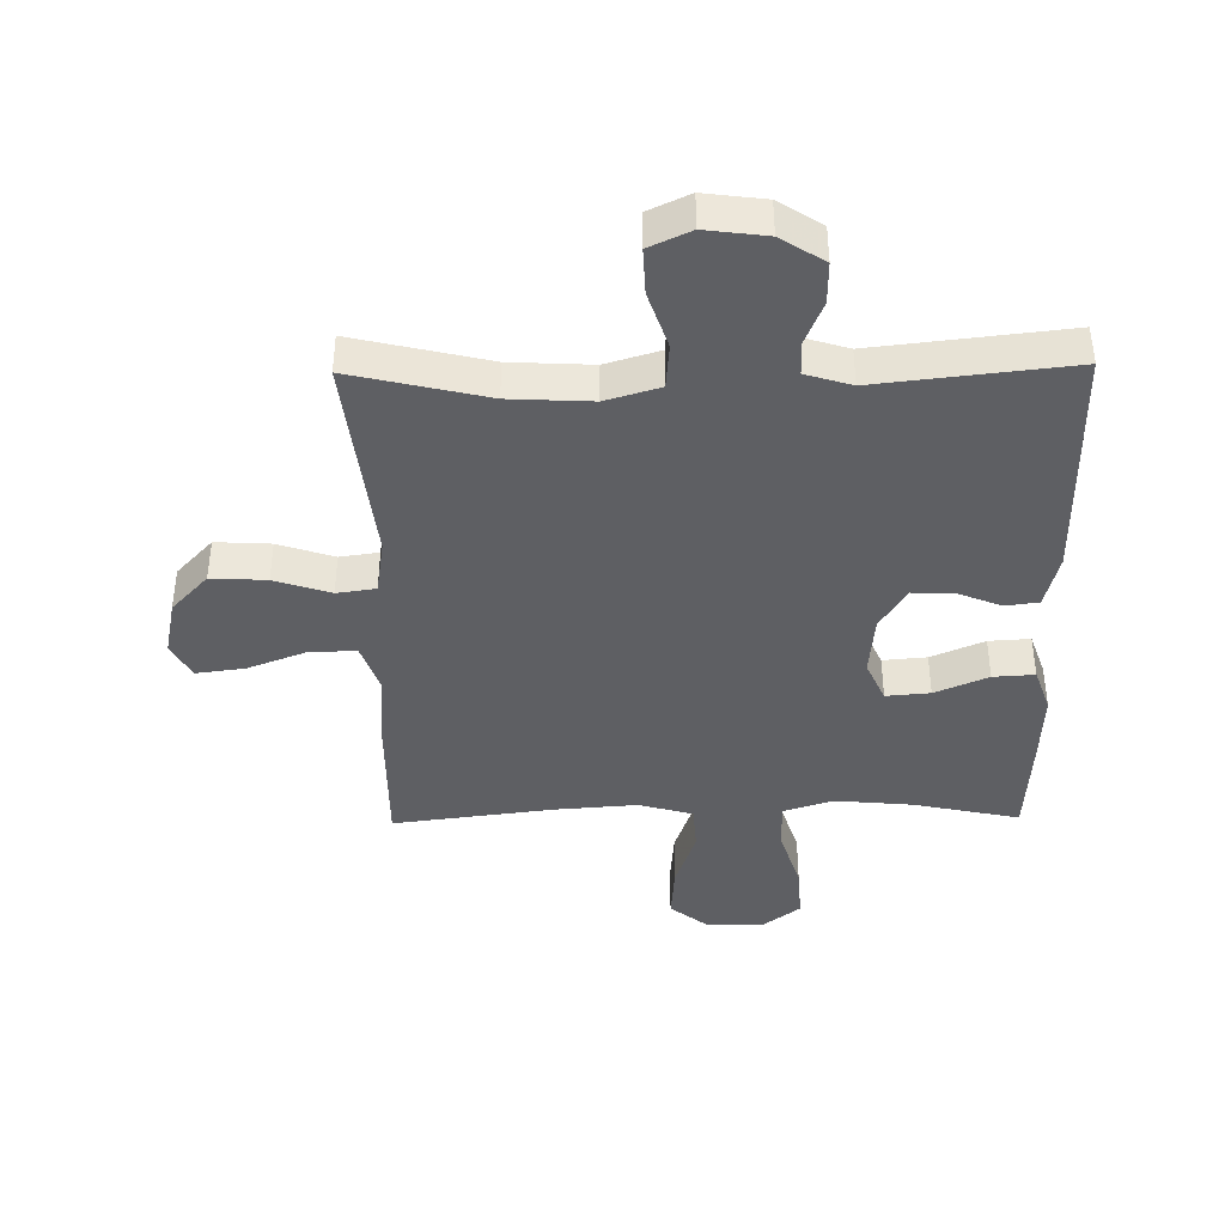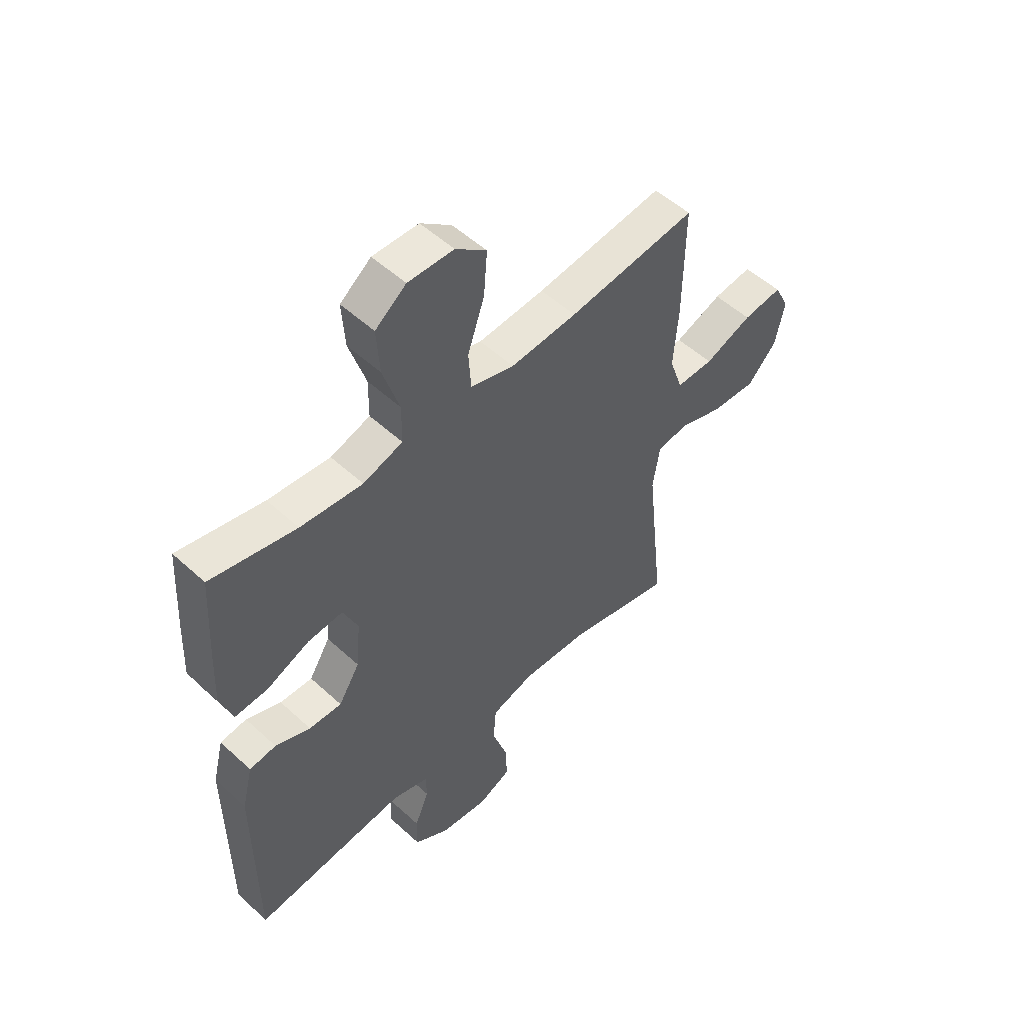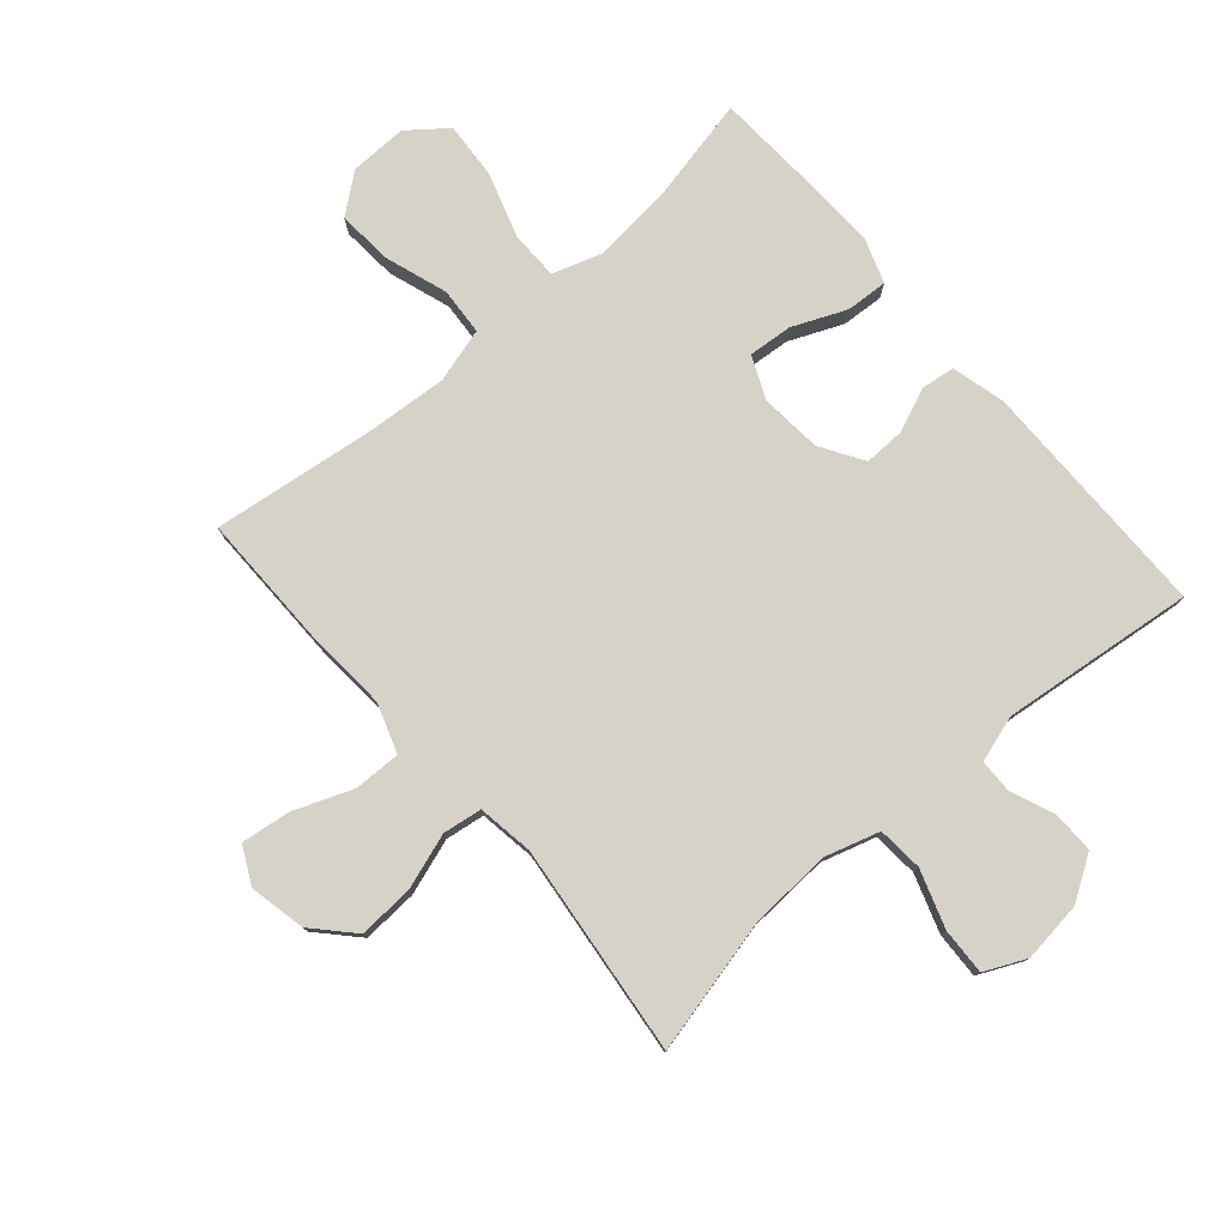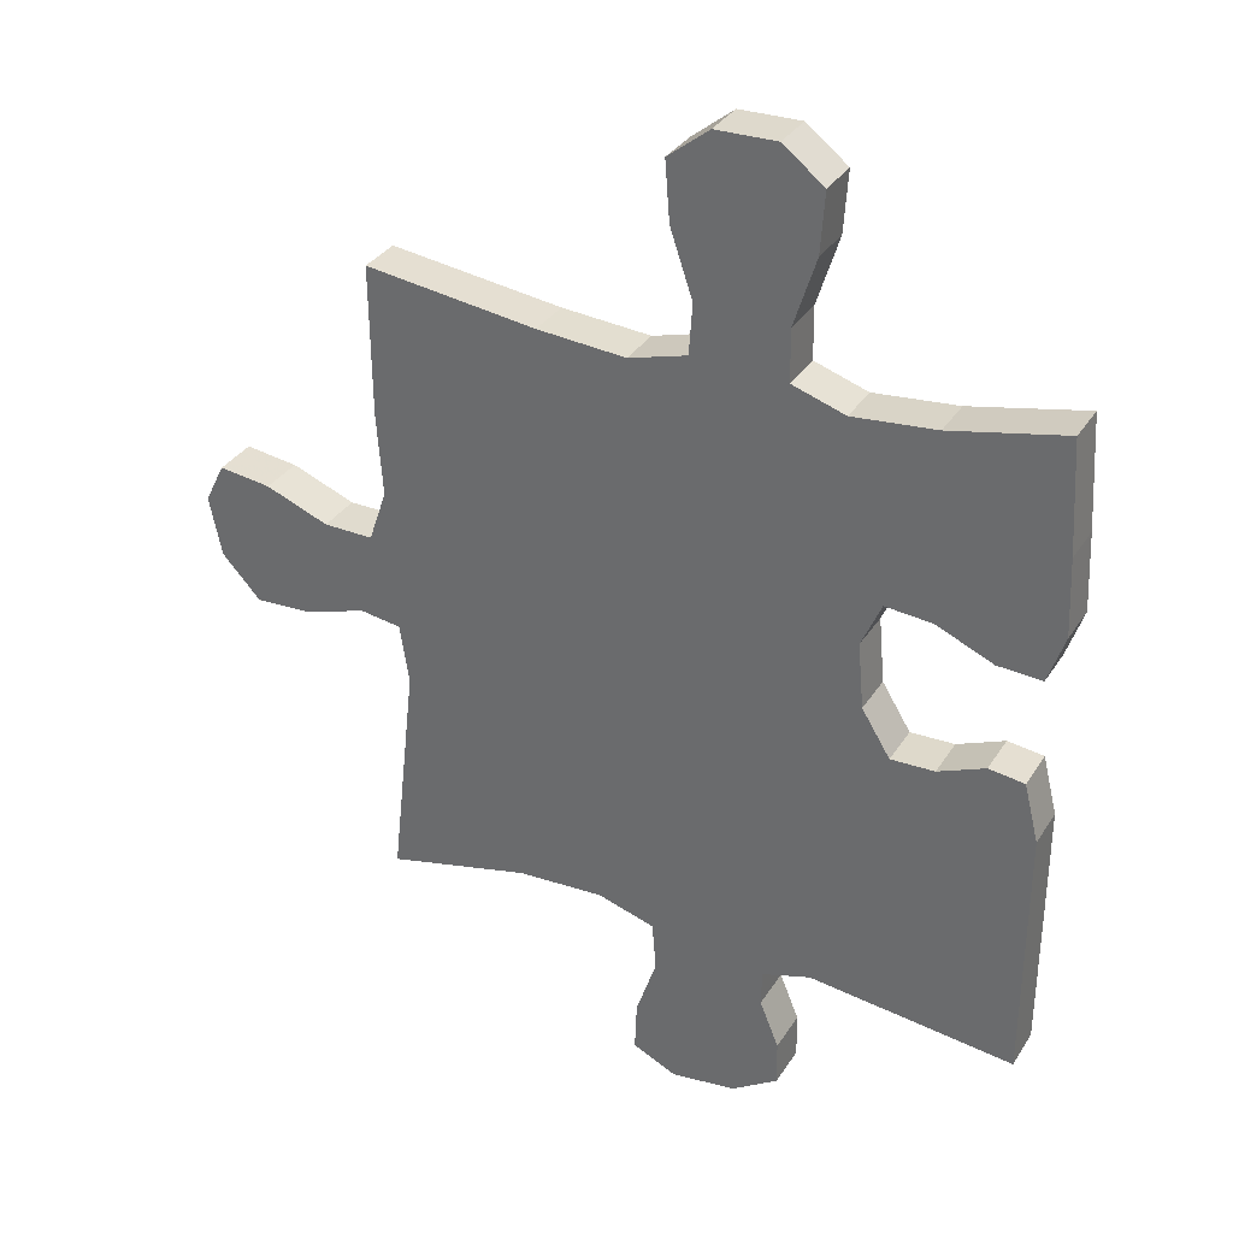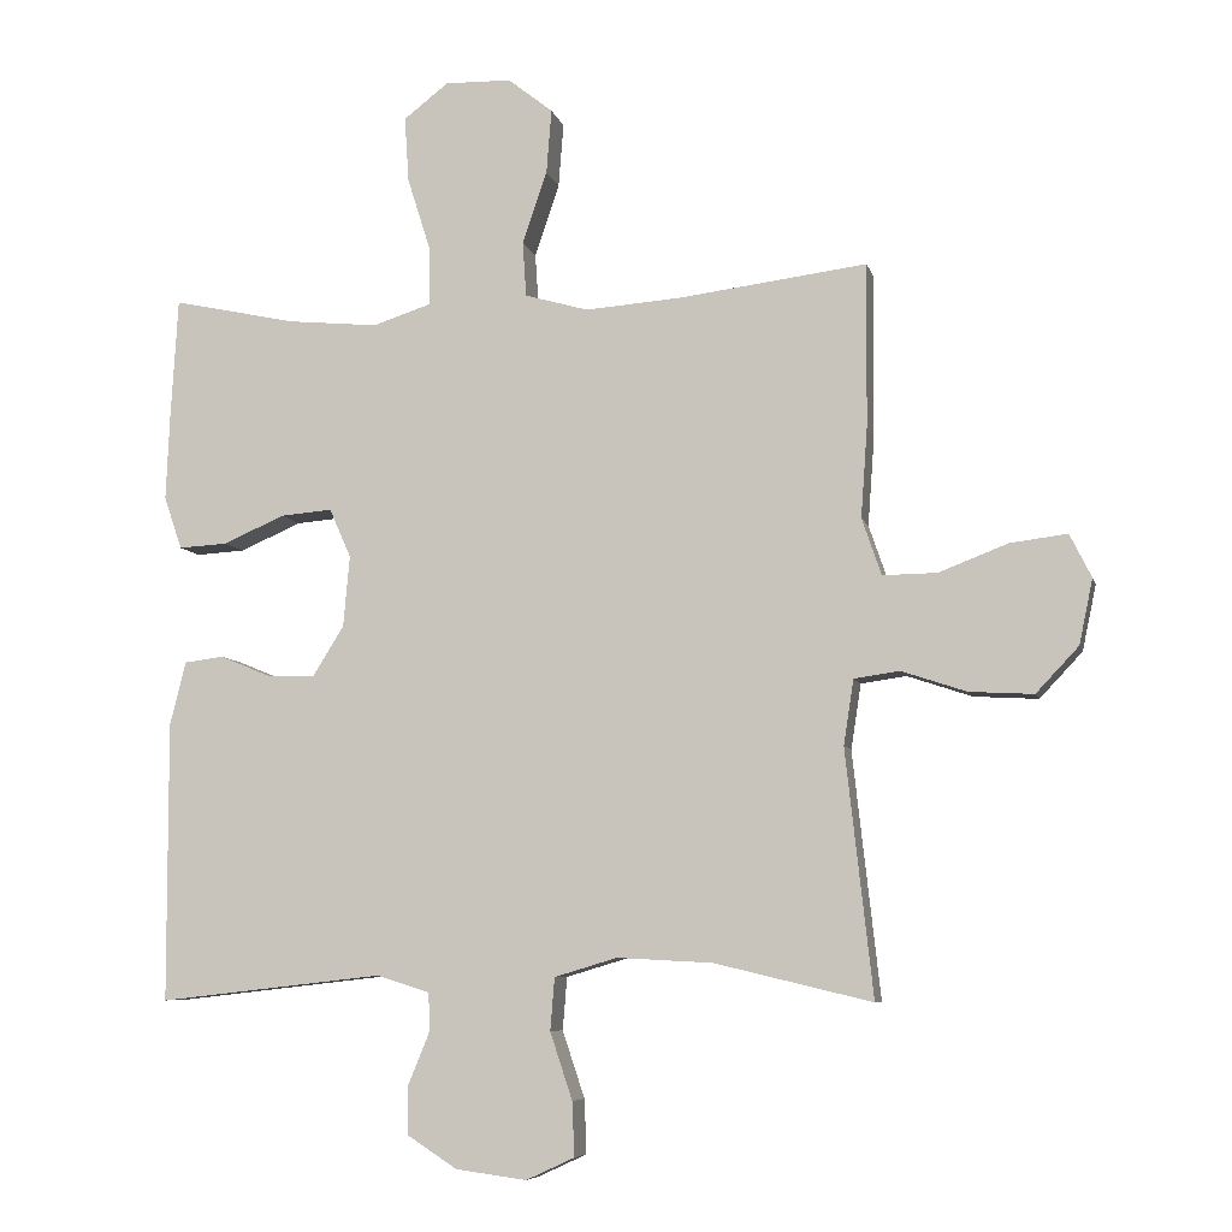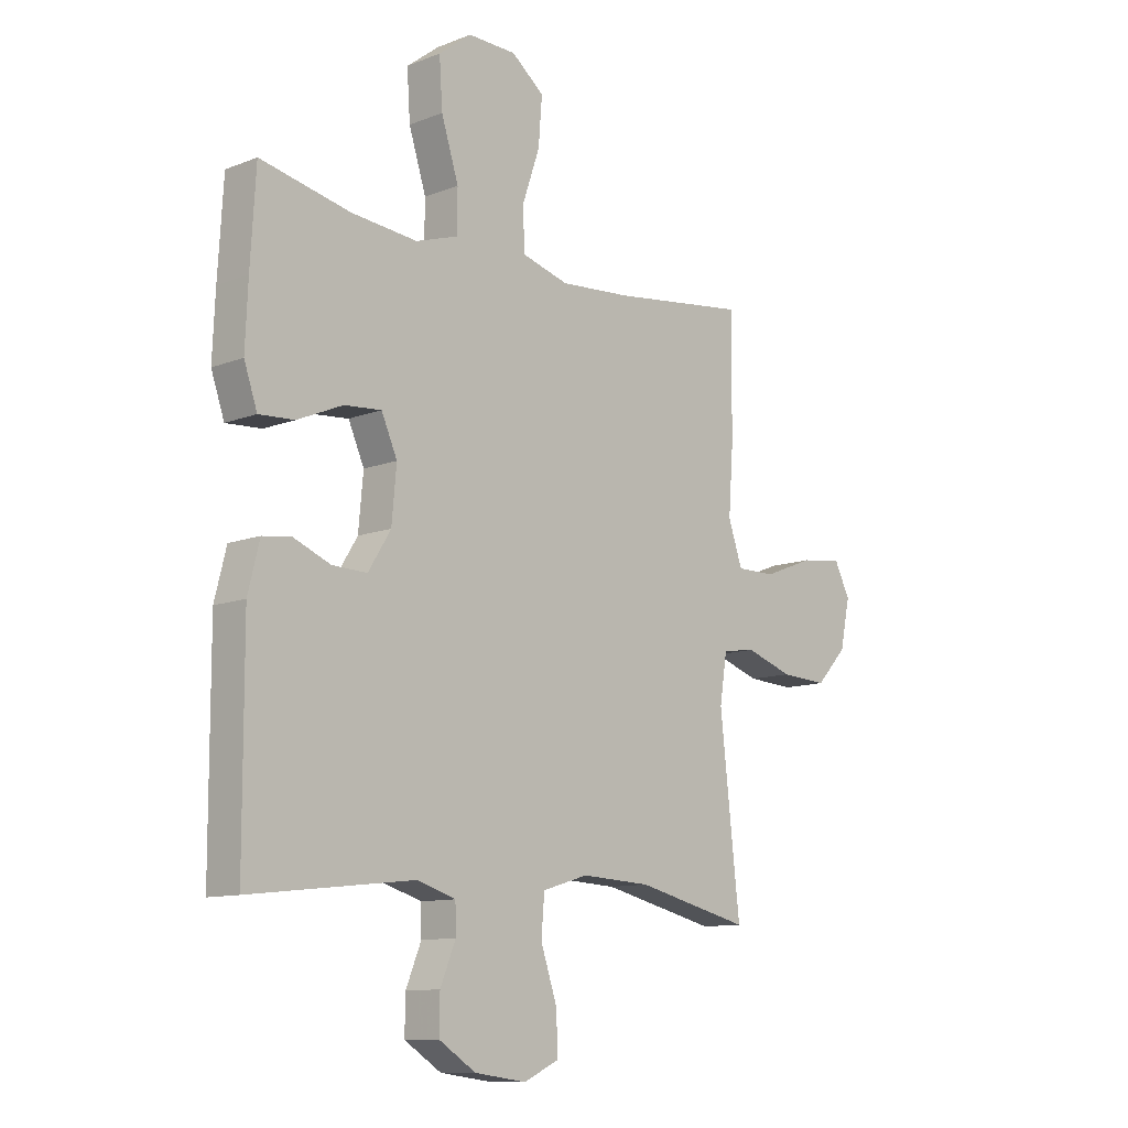
<metadata>
{"format":"obj","ext":"obj","renderer":"f3d","projection":"perspective","resolution":1024,"background":"white","views":[{"elev":-40.7,"azim":-179.1,"up":"+Y"},{"elev":52.7,"azim":-45.4,"up":"+Z"},{"elev":78.3,"azim":139.2,"up":"+Y"},{"elev":33.0,"azim":-152.4,"up":"+Z"},{"elev":-7.1,"azim":13.0,"up":"+Z"},{"elev":-11.0,"azim":-46.2,"up":"+Z"}]}
</metadata>
<code>
v 0.5 0.07 0.5
v 0.498 0.07 0.273
v 0.489 0.07 0.149
v 0.516 0.07 0.07
v 0.591 0.07 0.071
v 0.687 0.07 0.108
v 0.766 0.07 0.118
v 0.796 0.07 0.058
v 0.777 0.07 -0.032
v 0.718 0.07 -0.095
v 0.629 0.07 -0.09
v 0.539 0.07 -0.06
v 0.476 0.07 -0.069
v 0.462 0.07 -0.159
v 0.5 0.07 -0.5
v 0.282 0.07 -0.448
v 0.15 0.07 -0.441
v 0.063 0.07 -0.467
v 0.057 0.07 -0.54
v 0.088 0.07 -0.633
v 0.091 0.07 -0.708
v 0.024 0.07 -0.739
v -0.074 0.07 -0.726
v -0.144 0.07 -0.681
v -0.143 0.07 -0.613
v -0.114 0.07 -0.542
v -0.115 0.07 -0.488
v -0.189 0.07 -0.465
v -0.5 0.07 -0.5
v -0.501 0.07 -0.112
v -0.479 0.07 -0.024
v -0.425 0.07 -0.017
v -0.354 0.07 -0.046
v -0.288 0.07 -0.048
v -0.245 0.07 0.021
v -0.236 0.07 0.12
v -0.266 0.07 0.188
v -0.337 0.07 0.182
v -0.423 0.07 0.145
v -0.49 0.07 0.141
v -0.515 0.07 0.214
v -0.51 0.07 0.331
v -0.5 0.07 0.5
v -0.328 0.07 0.463
v -0.203 0.07 0.451
v -0.123 0.07 0.477
v -0.122 0.07 0.555
v -0.155 0.07 0.659
v -0.161 0.07 0.75
v -0.099 0.07 0.798
v -0.007 0.07 0.796
v 0.055 0.07 0.747
v 0.048 0.07 0.658
v 0.014 0.07 0.558
v 0.019 0.07 0.482
v 0.107 0.07 0.457
v 0.241 0.07 0.467
v 0.5 0 0.5
v 0.498 0 0.273
v 0.489 0 0.149
v 0.516 0 0.07
v 0.591 0 0.071
v 0.687 0 0.108
v 0.766 0 0.118
v 0.796 0 0.058
v 0.777 0 -0.032
v 0.718 0 -0.095
v 0.629 0 -0.09
v 0.539 0 -0.06
v 0.476 0 -0.069
v 0.462 0 -0.159
v 0.5 0 -0.5
v 0.282 0 -0.448
v 0.15 0 -0.441
v 0.063 0 -0.467
v 0.057 0 -0.54
v 0.088 0 -0.633
v 0.091 0 -0.708
v 0.024 0 -0.739
v -0.074 0 -0.726
v -0.144 0 -0.681
v -0.143 0 -0.613
v -0.114 0 -0.542
v -0.115 0 -0.488
v -0.189 0 -0.465
v -0.5 0 -0.5
v -0.501 0 -0.112
v -0.479 0 -0.024
v -0.425 0 -0.017
v -0.354 0 -0.046
v -0.288 0 -0.048
v -0.245 0 0.021
v -0.236 0 0.12
v -0.266 0 0.188
v -0.337 0 0.182
v -0.423 0 0.145
v -0.49 0 0.141
v -0.515 0 0.214
v -0.51 0 0.331
v -0.5 0 0.5
v -0.328 0 0.463
v -0.203 0 0.451
v -0.123 0 0.477
v -0.122 0 0.555
v -0.155 0 0.659
v -0.161 0 0.75
v -0.099 0 0.798
v -0.007 0 0.796
v 0.055 0 0.747
v 0.048 0 0.658
v 0.014 0 0.558
v 0.019 0 0.482
v 0.107 0 0.457
v 0.241 0 0.467
f 52 53 54
f 51 52 54
f 50 51 54
f 49 50 54
f 48 49 54
f 47 48 54
f 46 47 54 55
f 45 46 55 56
f 42 43 44
f 41 42 44
f 40 41 44
f 39 40 44
f 38 39 44
f 37 38 44 45
f 36 37 45 56
f 31 32 33
f 30 31 33
f 29 30 33
f 28 29 33
f 27 28 33 34
f 24 25 26
f 23 24 26
f 22 23 26
f 21 22 26
f 20 21 26
f 19 20 26
f 18 19 26 27
f 27 34 35
f 18 27 35
f 17 18 35
f 14 15 16
f 36 56 57
f 35 36 57
f 17 35 57
f 16 17 57
f 14 16 57
f 13 14 57
f 10 11 12
f 9 10 12
f 8 9 12
f 7 8 12
f 6 7 12
f 5 6 12
f 1 2 3
f 57 1 3
f 13 57 3 4
f 4 5 12 13
f 111 110 109
f 111 109 108
f 111 108 107
f 111 107 106
f 111 106 105
f 111 105 104
f 112 111 104 103
f 113 112 103 102
f 101 100 99
f 101 99 98
f 101 98 97
f 101 97 96
f 101 96 95
f 102 101 95 94
f 113 102 94 93
f 90 89 88
f 90 88 87
f 90 87 86
f 90 86 85
f 91 90 85 84
f 83 82 81
f 83 81 80
f 83 80 79
f 83 79 78
f 83 78 77
f 83 77 76
f 84 83 76 75
f 92 91 84
f 92 84 75
f 92 75 74
f 73 72 71
f 114 113 93
f 114 93 92
f 114 92 74
f 114 74 73
f 114 73 71
f 114 71 70
f 69 68 67
f 69 67 66
f 69 66 65
f 69 65 64
f 69 64 63
f 69 63 62
f 60 59 58
f 60 58 114
f 61 60 114 70
f 70 69 62 61
f 1 58 59 2
f 2 59 60 3
f 3 60 61 4
f 4 61 62 5
f 5 62 63 6
f 6 63 64 7
f 7 64 65 8
f 8 65 66 9
f 9 66 67 10
f 10 67 68 11
f 11 68 69 12
f 12 69 70 13
f 13 70 71 14
f 14 71 72 15
f 15 72 73 16
f 16 73 74 17
f 17 74 75 18
f 18 75 76 19
f 19 76 77 20
f 20 77 78 21
f 21 78 79 22
f 22 79 80 23
f 23 80 81 24
f 24 81 82 25
f 25 82 83 26
f 26 83 84 27
f 27 84 85 28
f 28 85 86 29
f 29 86 87 30
f 30 87 88 31
f 31 88 89 32
f 32 89 90 33
f 33 90 91 34
f 34 91 92 35
f 35 92 93 36
f 36 93 94 37
f 37 94 95 38
f 38 95 96 39
f 39 96 97 40
f 40 97 98 41
f 41 98 99 42
f 42 99 100 43
f 43 100 101 44
f 44 101 102 45
f 45 102 103 46
f 46 103 104 47
f 47 104 105 48
f 48 105 106 49
f 49 106 107 50
f 50 107 108 51
f 51 108 109 52
f 52 109 110 53
f 53 110 111 54
f 54 111 112 55
f 55 112 113 56
f 56 113 114 57
f 57 114 58 1

</code>
